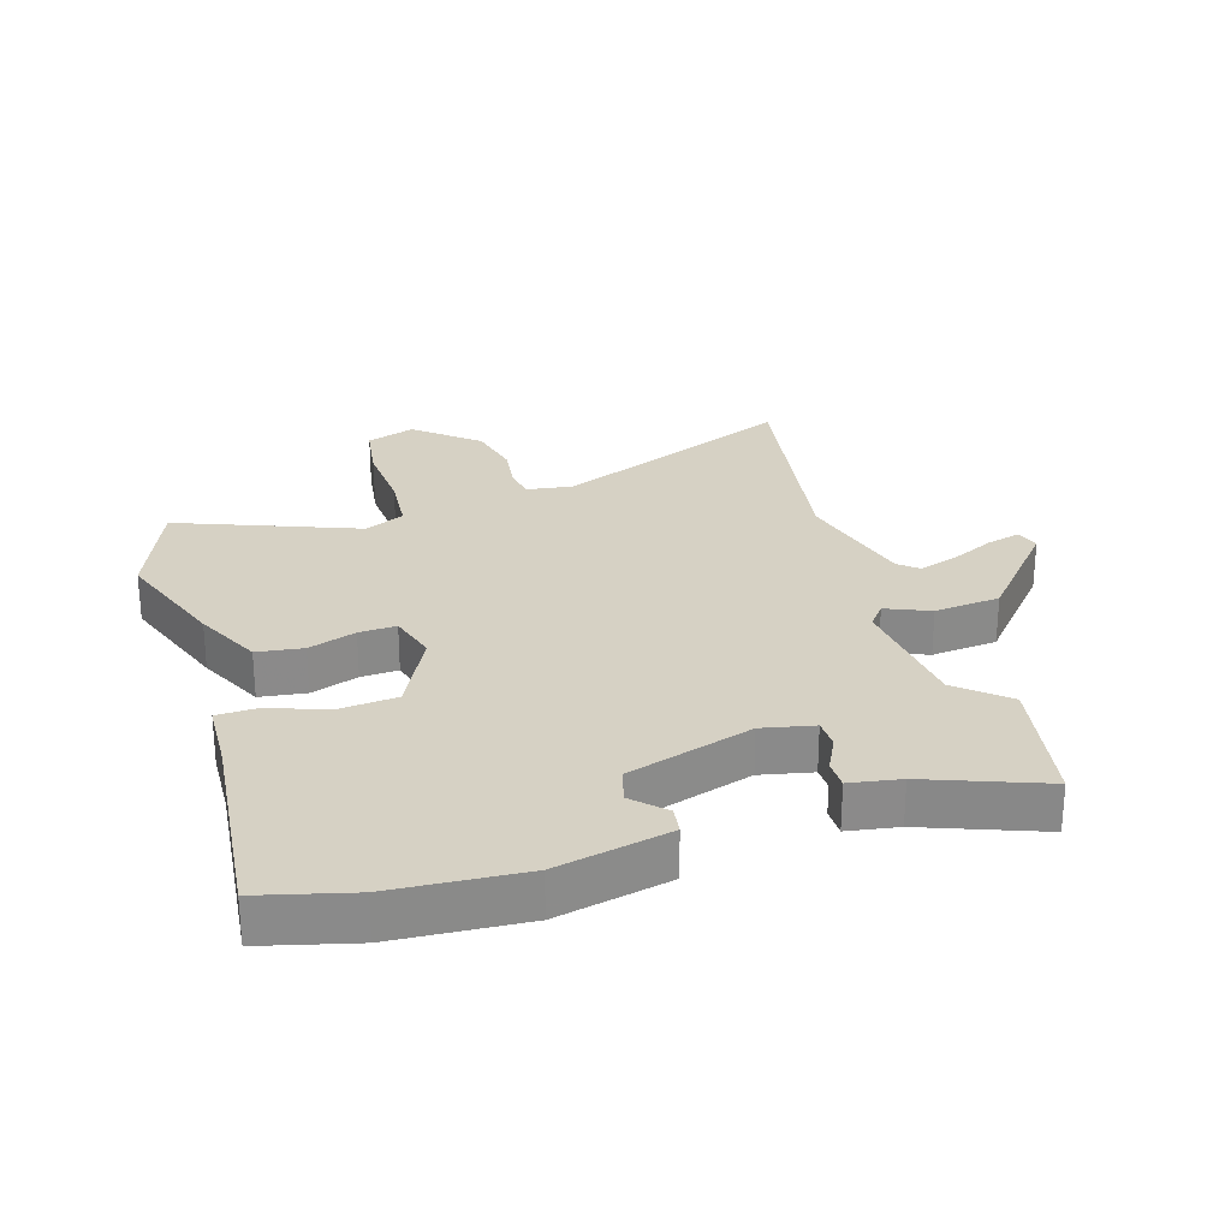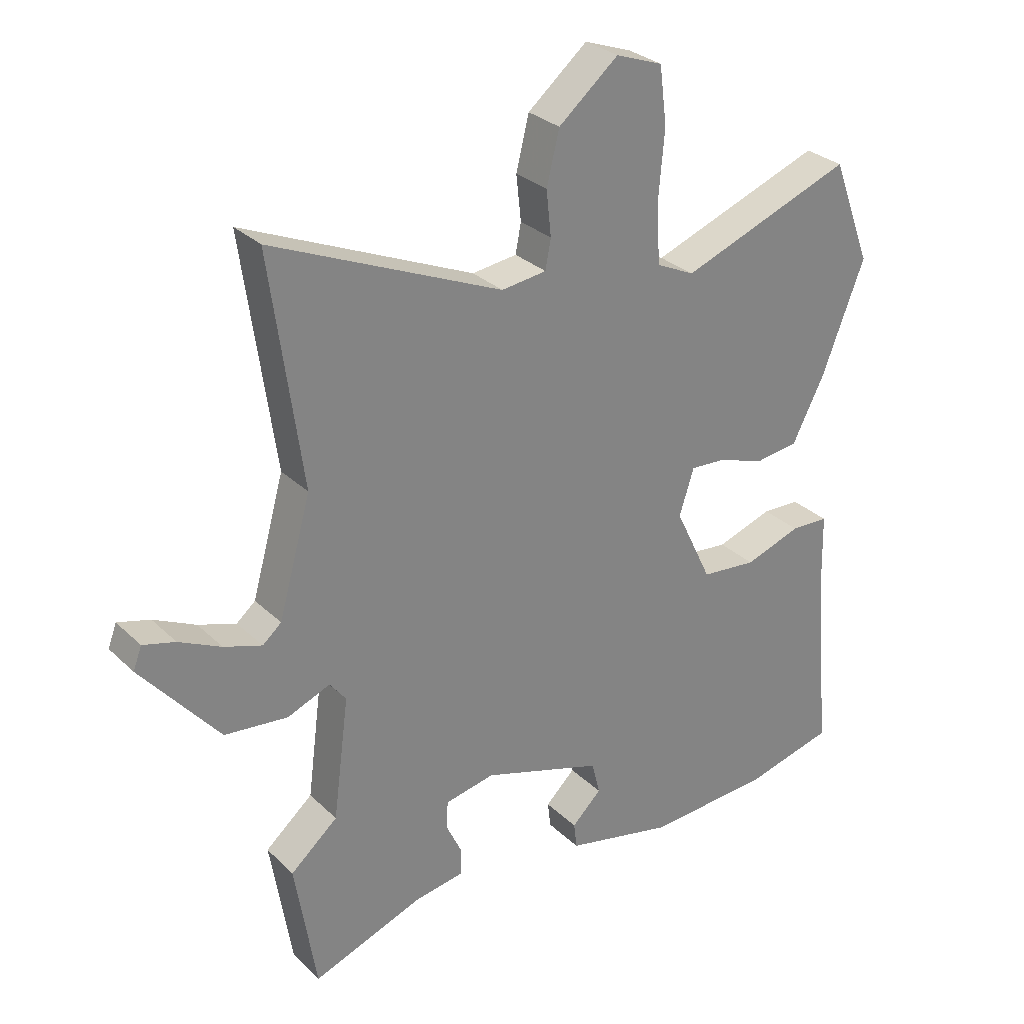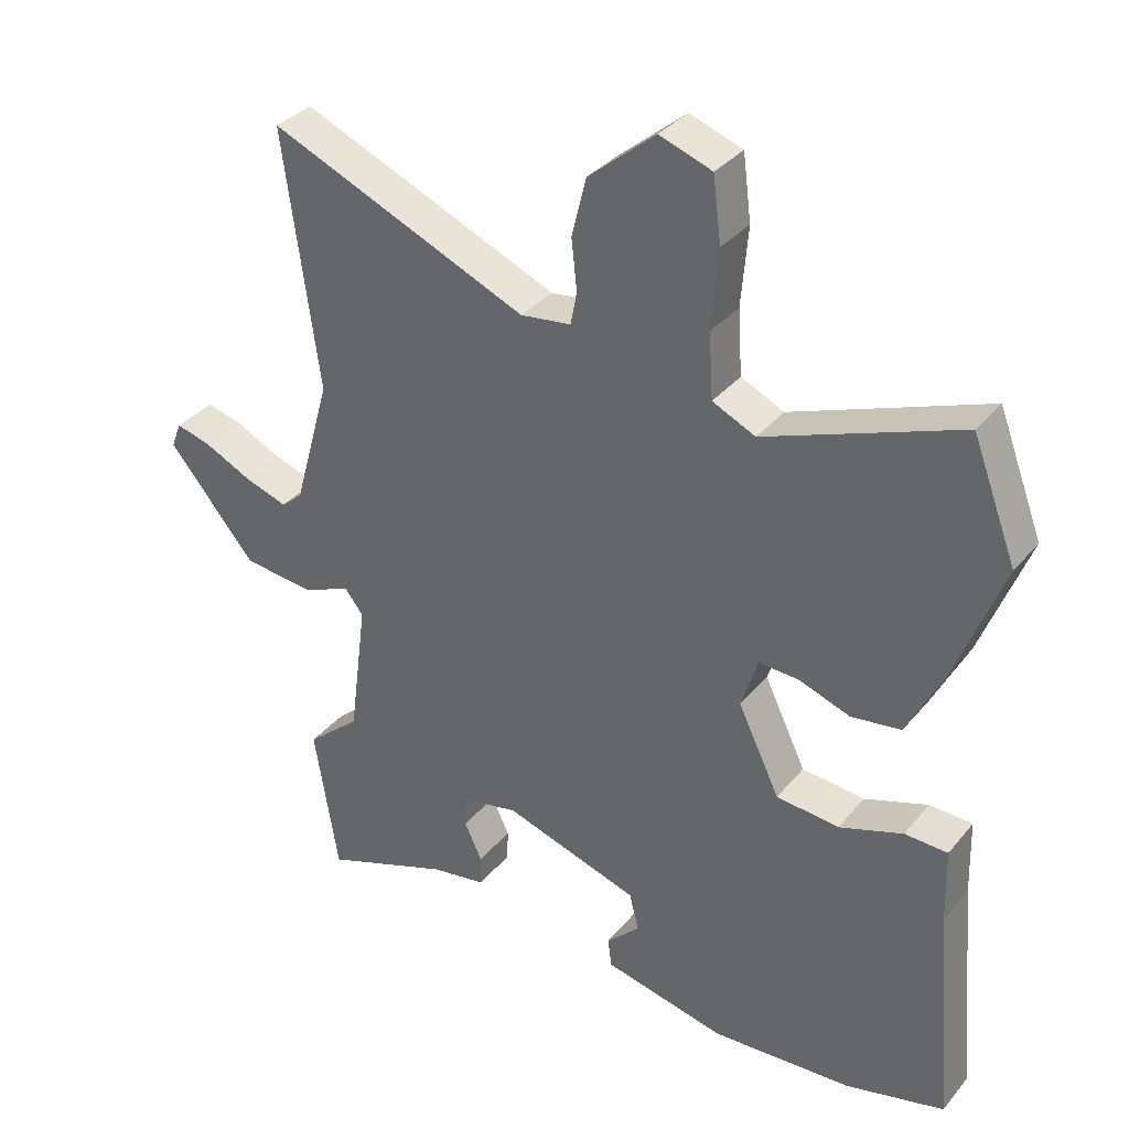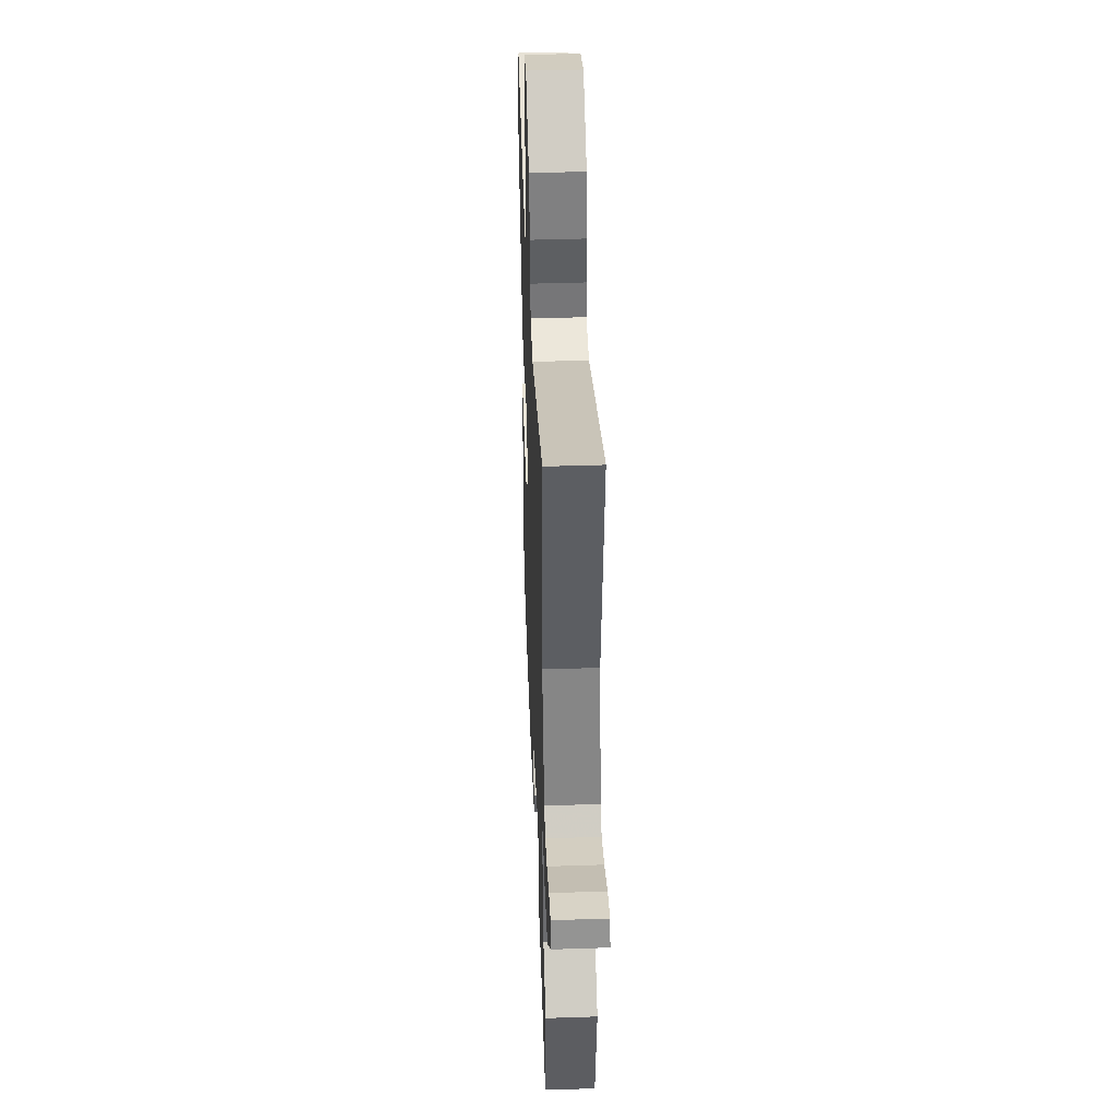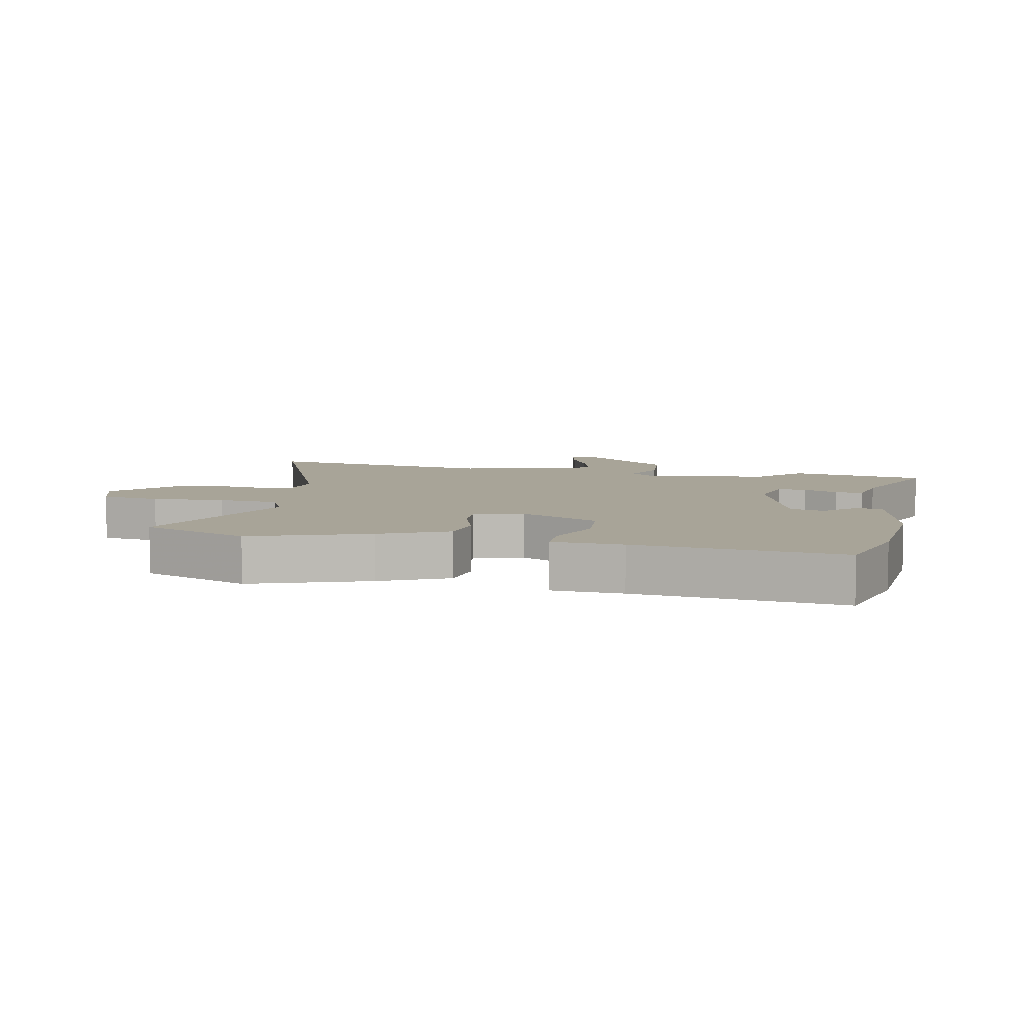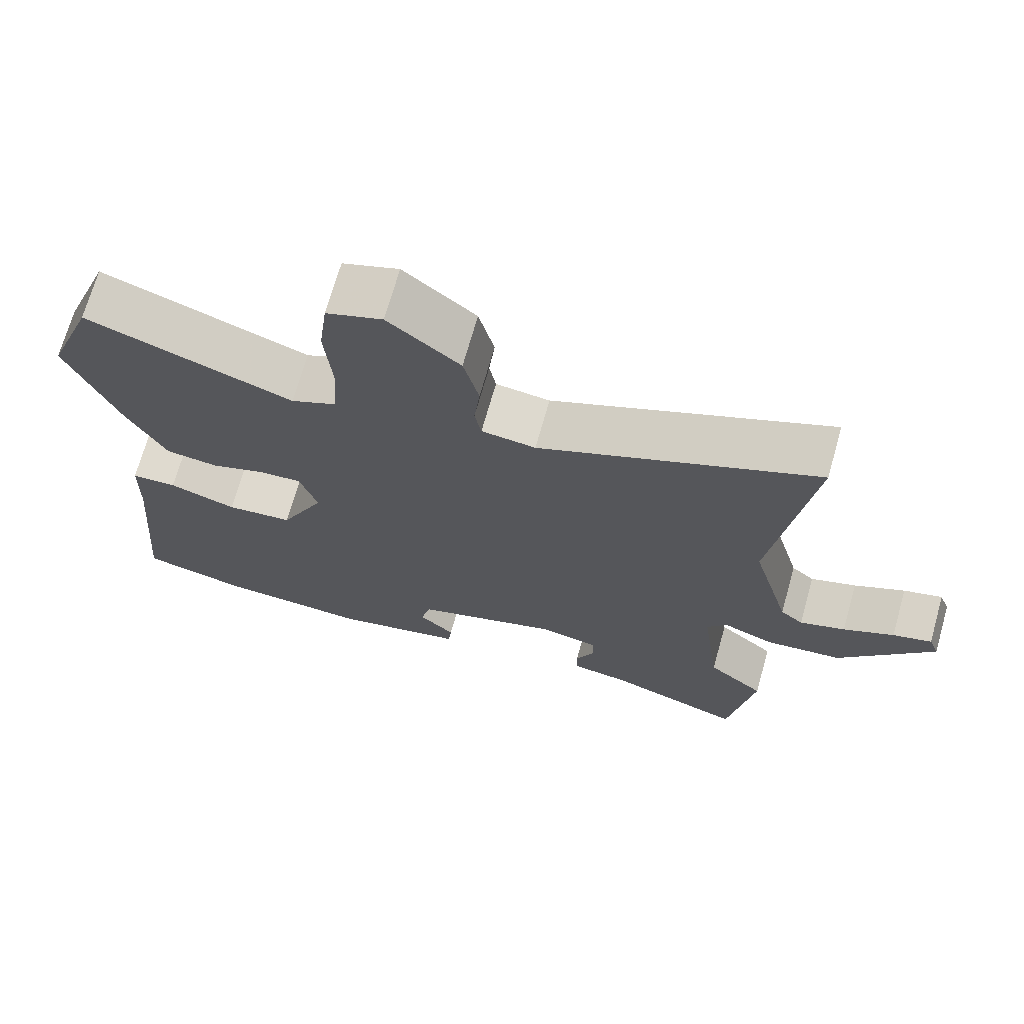
<metadata>
{"format":"obj","ext":"obj","renderer":"f3d","projection":"perspective","resolution":1024,"background":"white","views":[{"elev":26.8,"azim":163.9,"up":"+Y"},{"elev":29.5,"azim":-36.2,"up":"+Z"},{"elev":33.9,"azim":33.2,"up":"+Z"},{"elev":43.9,"azim":-92.2,"up":"+Z"},{"elev":7.0,"azim":103.4,"up":"+Y"},{"elev":70.5,"azim":-164.2,"up":"+Z"}]}
</metadata>
<code>
v 0.528 0.07 -0.493
v 0.382 0.07 -0.528
v 0.175 0.07 -0.538
v -0.004 0.07 -0.496
v -0.009 0.07 -0.453
v 0.04 0.07 -0.406
v 0.026 0.07 -0.351
v -0.172 0.07 -0.286
v -0.254 0.07 -0.302
v -0.256 0.07 -0.348
v -0.23 0.07 -0.403
v -0.231 0.07 -0.448
v -0.311 0.07 -0.46
v -0.496 0.07 -0.526
v -0.531 0.07 -0.31
v -0.453 0.07 -0.244
v -0.427 0.07 -0.044
v -0.454 0.07 -0.009
v -0.524 0.07 -0.037
v -0.628 0.07 -0.025
v -0.756 0.07 0.129
v -0.742 0.07 0.166
v -0.689 0.07 0.151
v -0.62 0.07 0.117
v -0.558 0.07 0.096
v -0.527 0.07 0.122
v -0.474 0.07 0.311
v -0.526 0.07 0.686
v -0.149 0.07 0.522
v -0.075 0.07 0.531
v -0.066 0.07 0.579
v -0.074 0.07 0.653
v -0.053 0.07 0.738
v 0.045 0.07 0.819
v 0.122 0.07 0.791
v 0.134 0.07 0.697
v 0.124 0.07 0.582
v 0.13 0.07 0.487
v 0.193 0.07 0.457
v 0.477 0.07 0.561
v 0.542 0.07 0.39
v 0.472 0.07 0.209
v 0.419 0.07 0.105
v 0.346 0.07 0.096
v 0.271 0.07 0.123
v 0.212 0.07 0.127
v 0.188 0.07 0.051
v 0.249 0.07 -0.076
v 0.341 0.07 -0.086
v 0.434 0.07 -0.055
v 0.497 0.07 -0.058
v 0.5 0.07 -0.169
v 0.528 0 -0.493
v 0.382 0 -0.528
v 0.175 0 -0.538
v -0.004 0 -0.496
v -0.009 0 -0.453
v 0.04 0 -0.406
v 0.026 0 -0.351
v -0.172 0 -0.286
v -0.254 0 -0.302
v -0.256 0 -0.348
v -0.23 0 -0.403
v -0.231 0 -0.448
v -0.311 0 -0.46
v -0.496 0 -0.526
v -0.531 0 -0.31
v -0.453 0 -0.244
v -0.427 0 -0.044
v -0.454 0 -0.009
v -0.524 0 -0.037
v -0.628 0 -0.025
v -0.756 0 0.129
v -0.742 0 0.166
v -0.689 0 0.151
v -0.62 0 0.117
v -0.558 0 0.096
v -0.527 0 0.122
v -0.474 0 0.311
v -0.526 0 0.686
v -0.149 0 0.522
v -0.075 0 0.531
v -0.066 0 0.579
v -0.074 0 0.653
v -0.053 0 0.738
v 0.045 0 0.819
v 0.122 0 0.791
v 0.134 0 0.697
v 0.124 0 0.582
v 0.13 0 0.487
v 0.193 0 0.457
v 0.477 0 0.561
v 0.542 0 0.39
v 0.472 0 0.209
v 0.419 0 0.105
v 0.346 0 0.096
v 0.271 0 0.123
v 0.212 0 0.127
v 0.188 0 0.051
v 0.249 0 -0.076
v 0.341 0 -0.086
v 0.434 0 -0.055
v 0.497 0 -0.058
v 0.5 0 -0.169
f 49 50 51 52
f 2 3 4
f 1 2 4
f 52 1 4
f 49 52 4
f 48 49 4
f 43 44 45
f 42 43 45
f 41 42 45
f 40 41 45
f 39 40 45
f 38 39 45 46
f 35 36 37
f 34 35 37
f 33 34 37
f 32 33 37
f 31 32 37
f 30 31 37 38
f 38 46 47
f 30 38 47
f 29 30 47
f 22 23 24
f 21 22 24
f 20 21 24
f 19 20 24
f 18 19 24
f 18 24 25
f 13 14 15 16
f 13 16 17
f 12 13 17
f 11 12 17
f 10 11 17
f 9 10 17
f 8 9 17
f 7 8 17 18
f 4 5 6
f 48 4 6
f 48 6 7
f 47 48 7
f 29 47 7
f 28 29 7
f 27 28 7
f 26 27 7 18
f 18 25 26
f 104 103 102 101
f 56 55 54
f 56 54 53
f 56 53 104
f 56 104 101
f 56 101 100
f 97 96 95
f 97 95 94
f 97 94 93
f 97 93 92
f 97 92 91
f 98 97 91 90
f 89 88 87
f 89 87 86
f 89 86 85
f 89 85 84
f 89 84 83
f 90 89 83 82
f 99 98 90
f 99 90 82
f 99 82 81
f 76 75 74
f 76 74 73
f 76 73 72
f 76 72 71
f 76 71 70
f 77 76 70
f 68 67 66 65
f 69 68 65
f 69 65 64
f 69 64 63
f 69 63 62
f 69 62 61
f 69 61 60
f 70 69 60 59
f 58 57 56
f 58 56 100
f 59 58 100
f 59 100 99
f 59 99 81
f 59 81 80
f 59 80 79
f 70 59 79 78
f 78 77 70
f 1 53 54 2
f 2 54 55 3
f 3 55 56 4
f 4 56 57 5
f 5 57 58 6
f 6 58 59 7
f 7 59 60 8
f 8 60 61 9
f 9 61 62 10
f 10 62 63 11
f 11 63 64 12
f 12 64 65 13
f 13 65 66 14
f 14 66 67 15
f 15 67 68 16
f 16 68 69 17
f 17 69 70 18
f 18 70 71 19
f 19 71 72 20
f 20 72 73 21
f 21 73 74 22
f 22 74 75 23
f 23 75 76 24
f 24 76 77 25
f 25 77 78 26
f 26 78 79 27
f 27 79 80 28
f 28 80 81 29
f 29 81 82 30
f 30 82 83 31
f 31 83 84 32
f 32 84 85 33
f 33 85 86 34
f 34 86 87 35
f 35 87 88 36
f 36 88 89 37
f 37 89 90 38
f 38 90 91 39
f 39 91 92 40
f 40 92 93 41
f 41 93 94 42
f 42 94 95 43
f 43 95 96 44
f 44 96 97 45
f 45 97 98 46
f 46 98 99 47
f 47 99 100 48
f 48 100 101 49
f 49 101 102 50
f 50 102 103 51
f 51 103 104 52
f 52 104 53 1

</code>
